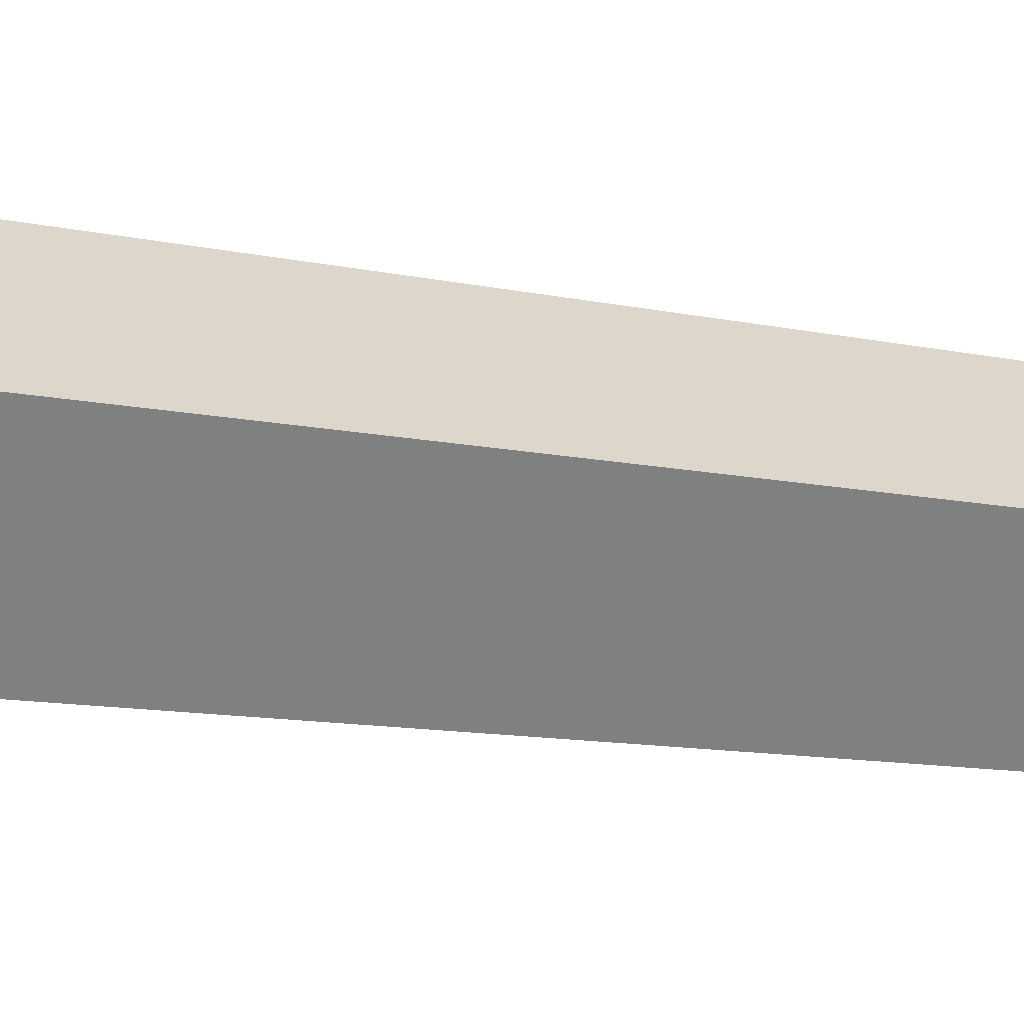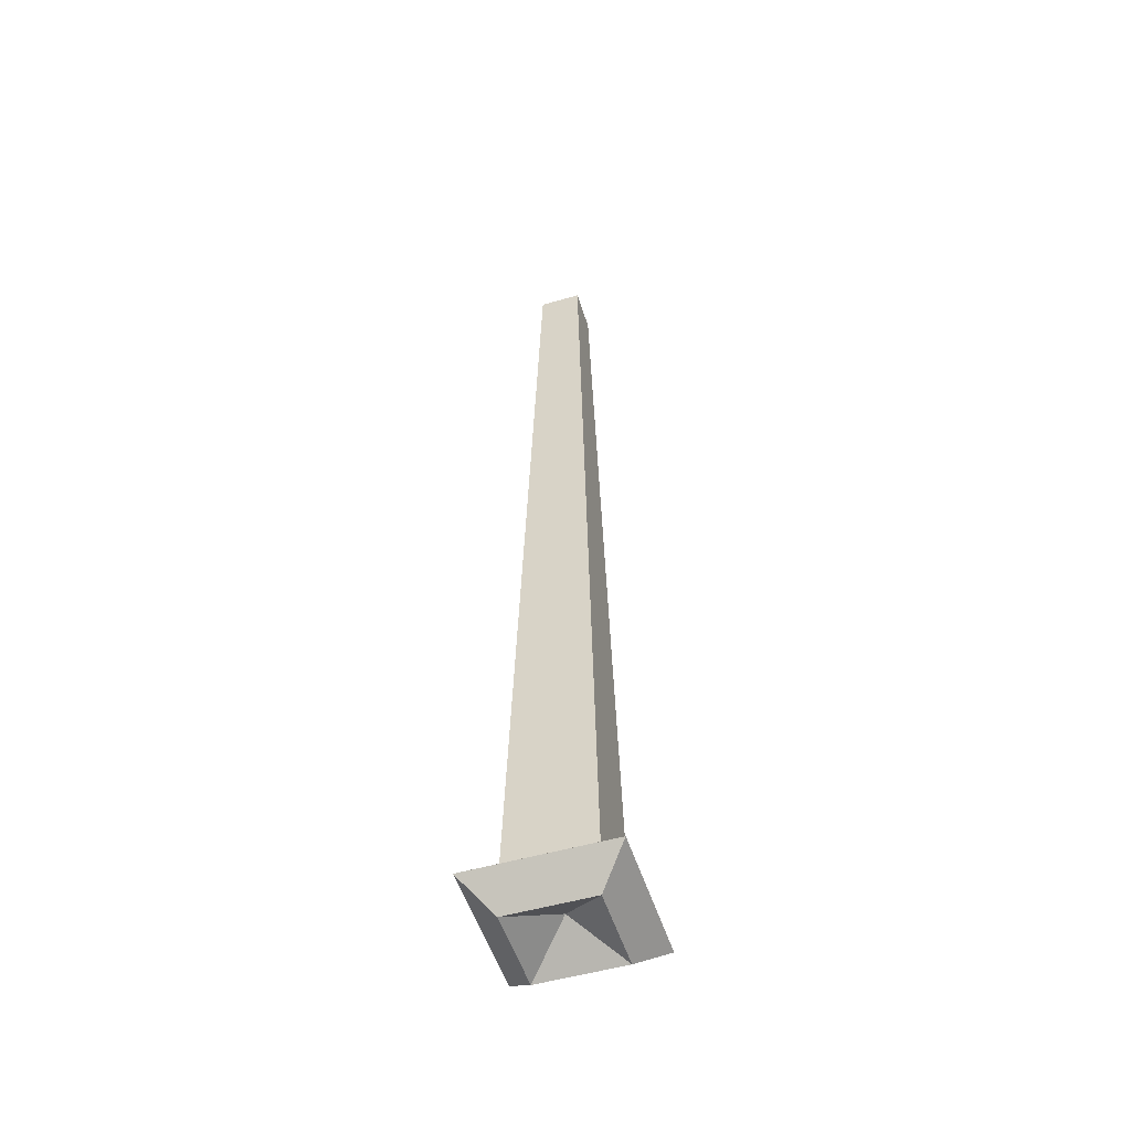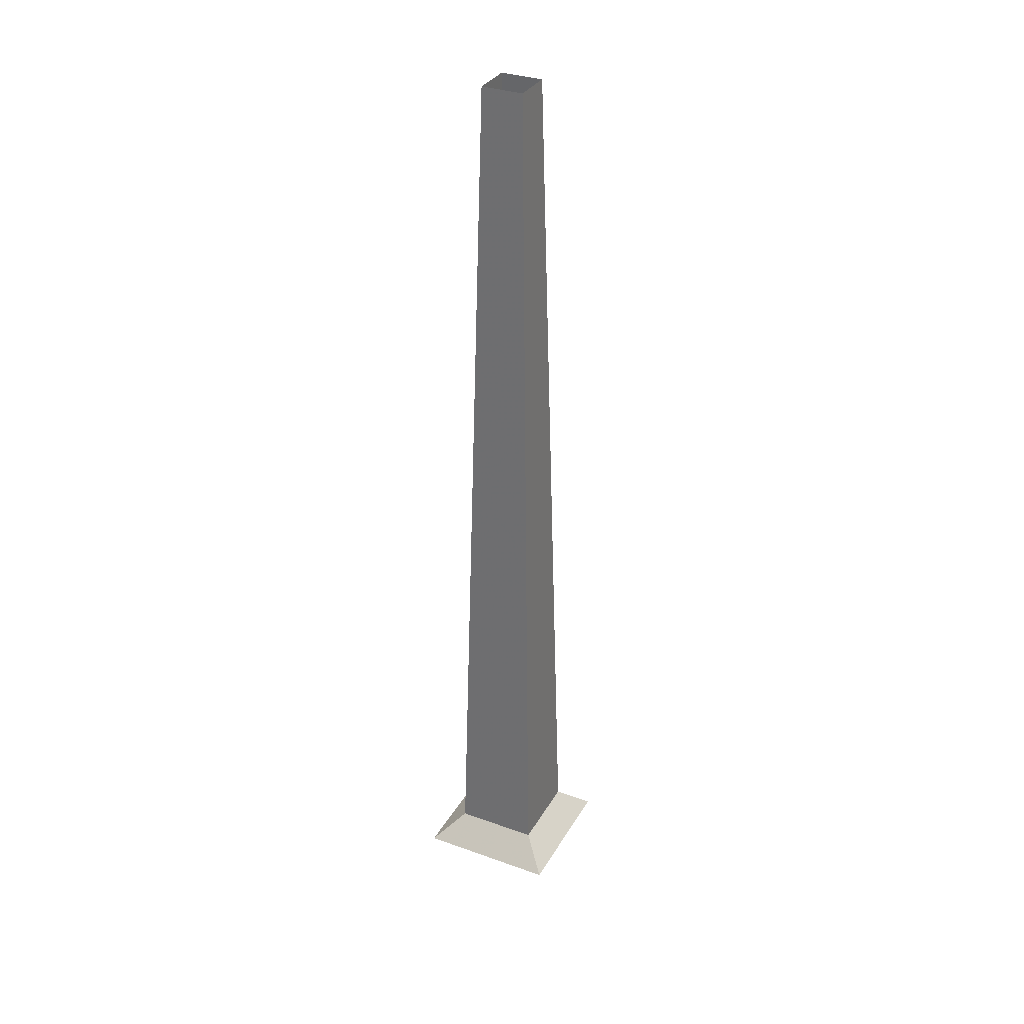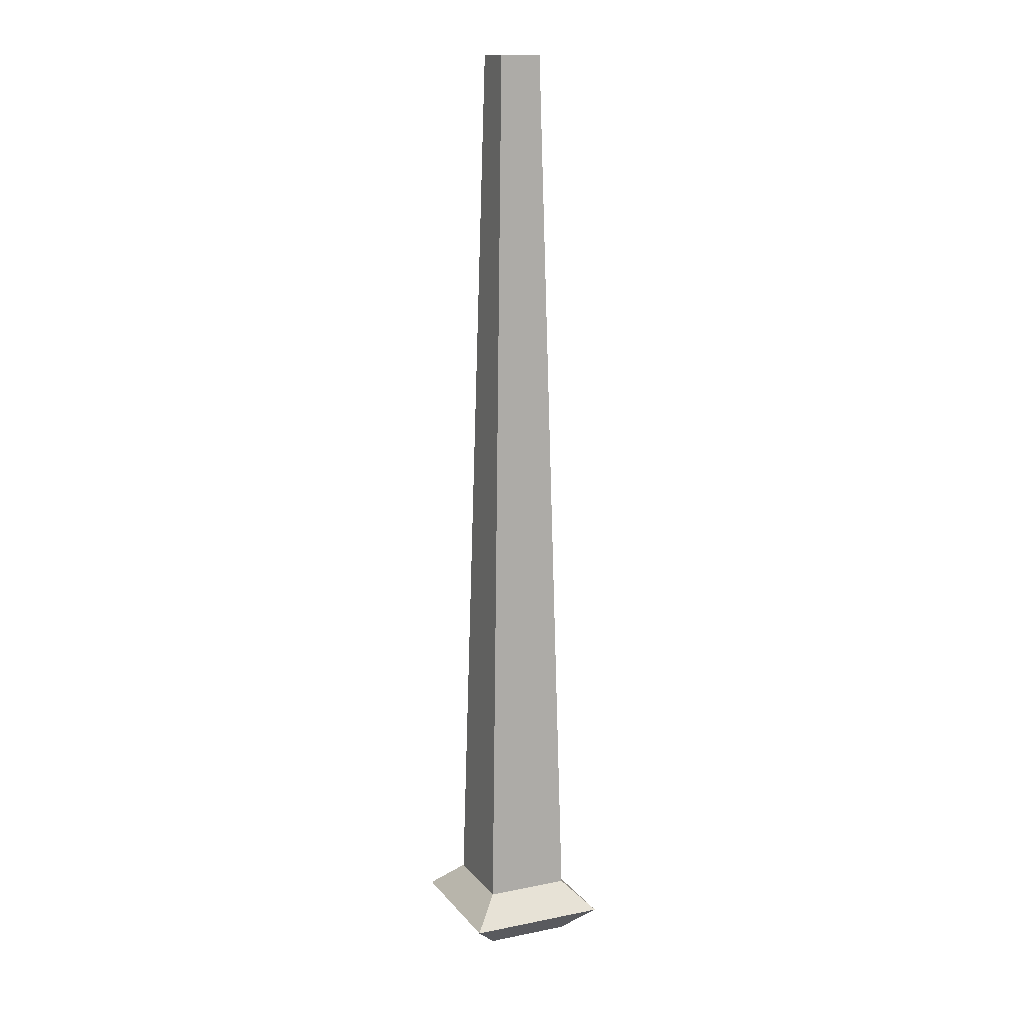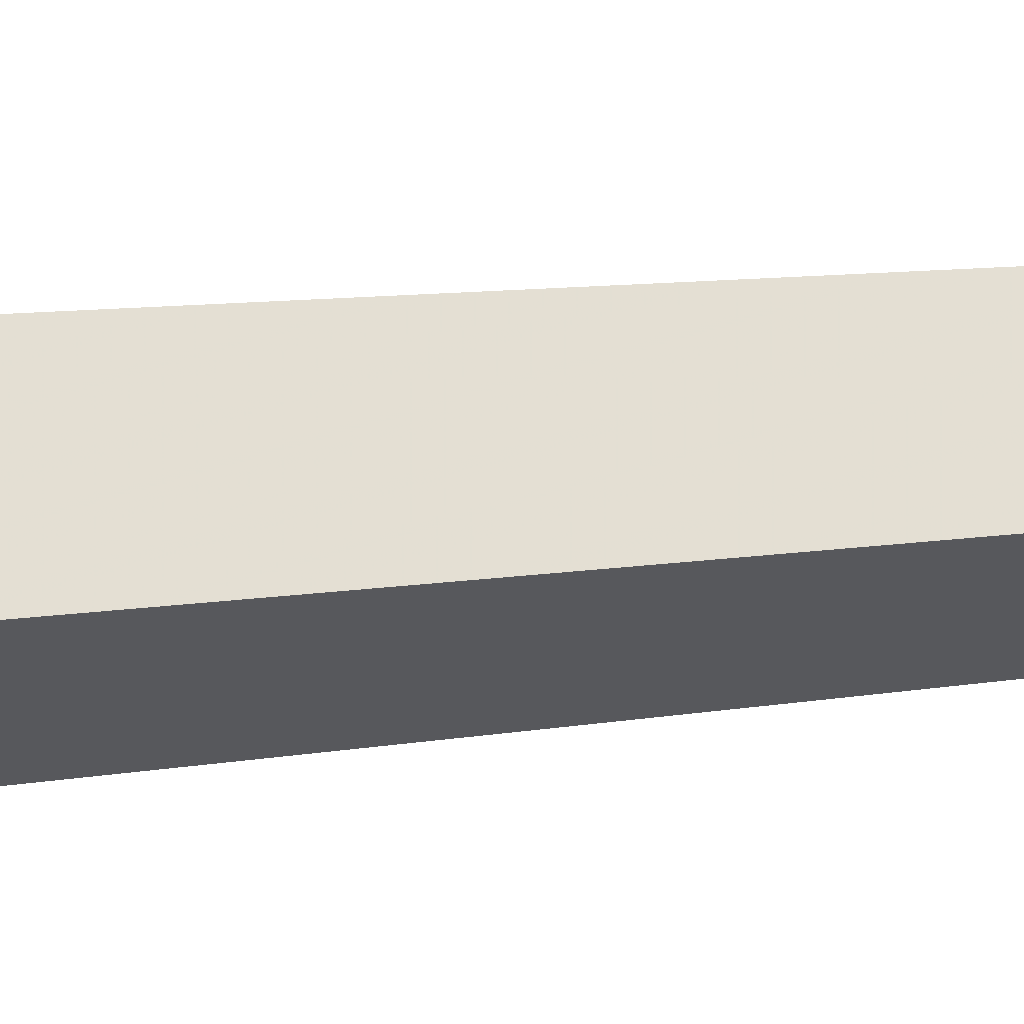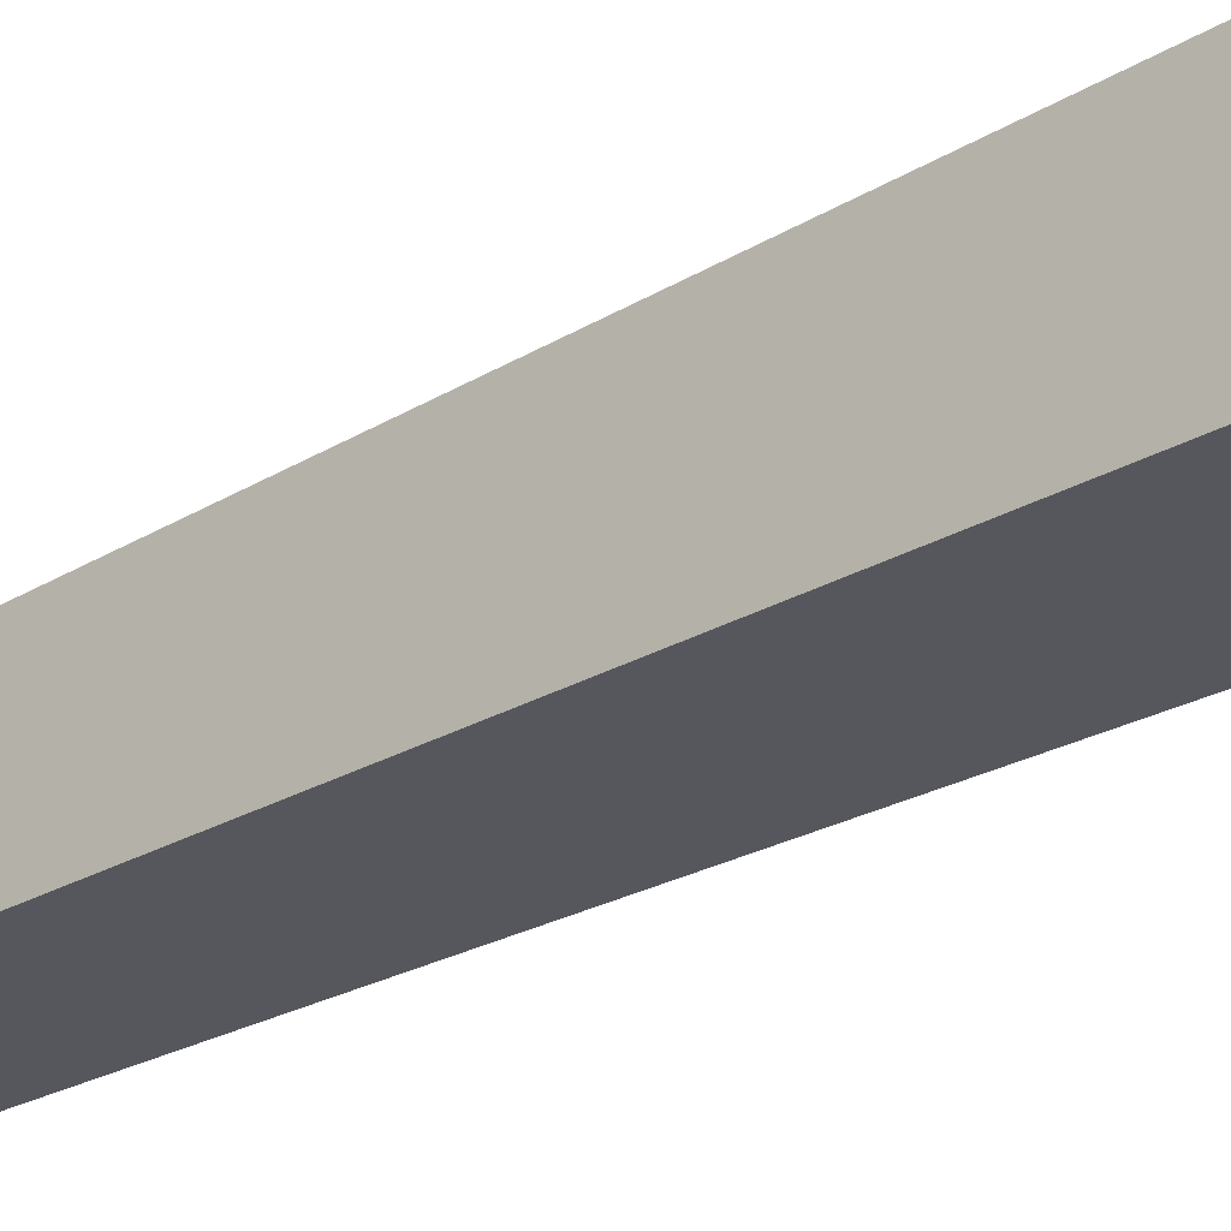
<metadata>
{"format":"obj","ext":"obj","renderer":"f3d","projection":"perspective","resolution":1024,"background":"white","views":[{"elev":-60.0,"azim":83.1,"up":"+Z"},{"elev":-52.0,"azim":-162.7,"up":"+Y"},{"elev":33.3,"azim":-153.9,"up":"+Y"},{"elev":13.4,"azim":-24.1,"up":"+Y"},{"elev":-28.7,"azim":99.0,"up":"+Z"},{"elev":-28.3,"azim":-49.3,"up":"+Z"}]}
</metadata>
<code>
v 0.04688 -1 0.03125
v -0.04688 -1 0.03125
v -0.02344 0 0.05469
v 0.02344 0 0.05469
v 0.04688 -1 0.125
v 0.07812 -1.031 0.1562
v 0.07812 -1.031 0
v -0.07812 -1.031 0
v -0.04688 -1 0.125
v -0.02344 0 0.1016
v 0.02344 0 0.1016
v -0.07812 -1.031 0.1562
v -0.04688 -1.062 0.03125
v -0.04688 -1.062 0.125
v 0.04688 -1.062 0.125
v 0.04688 -1.062 0.03125
v 0 -1.031 0.07812
f 1 2 3
f 1 3 4
f 1 4 5
f 2 9 10
f 2 10 3
f 9 5 11
f 9 11 10
f 5 4 11
f 13 16 17
f 13 17 14
f 14 17 15
f 15 17 16
f 1 5 6
f 1 6 7
f 1 7 2
f 2 7 8
f 2 8 9
f 12 6 5
f 12 5 9
f 12 9 8
f 12 8 13
f 12 13 14
f 12 14 6
f 6 14 15
f 6 15 7
f 7 15 16
f 7 16 8
f 8 16 13

</code>
